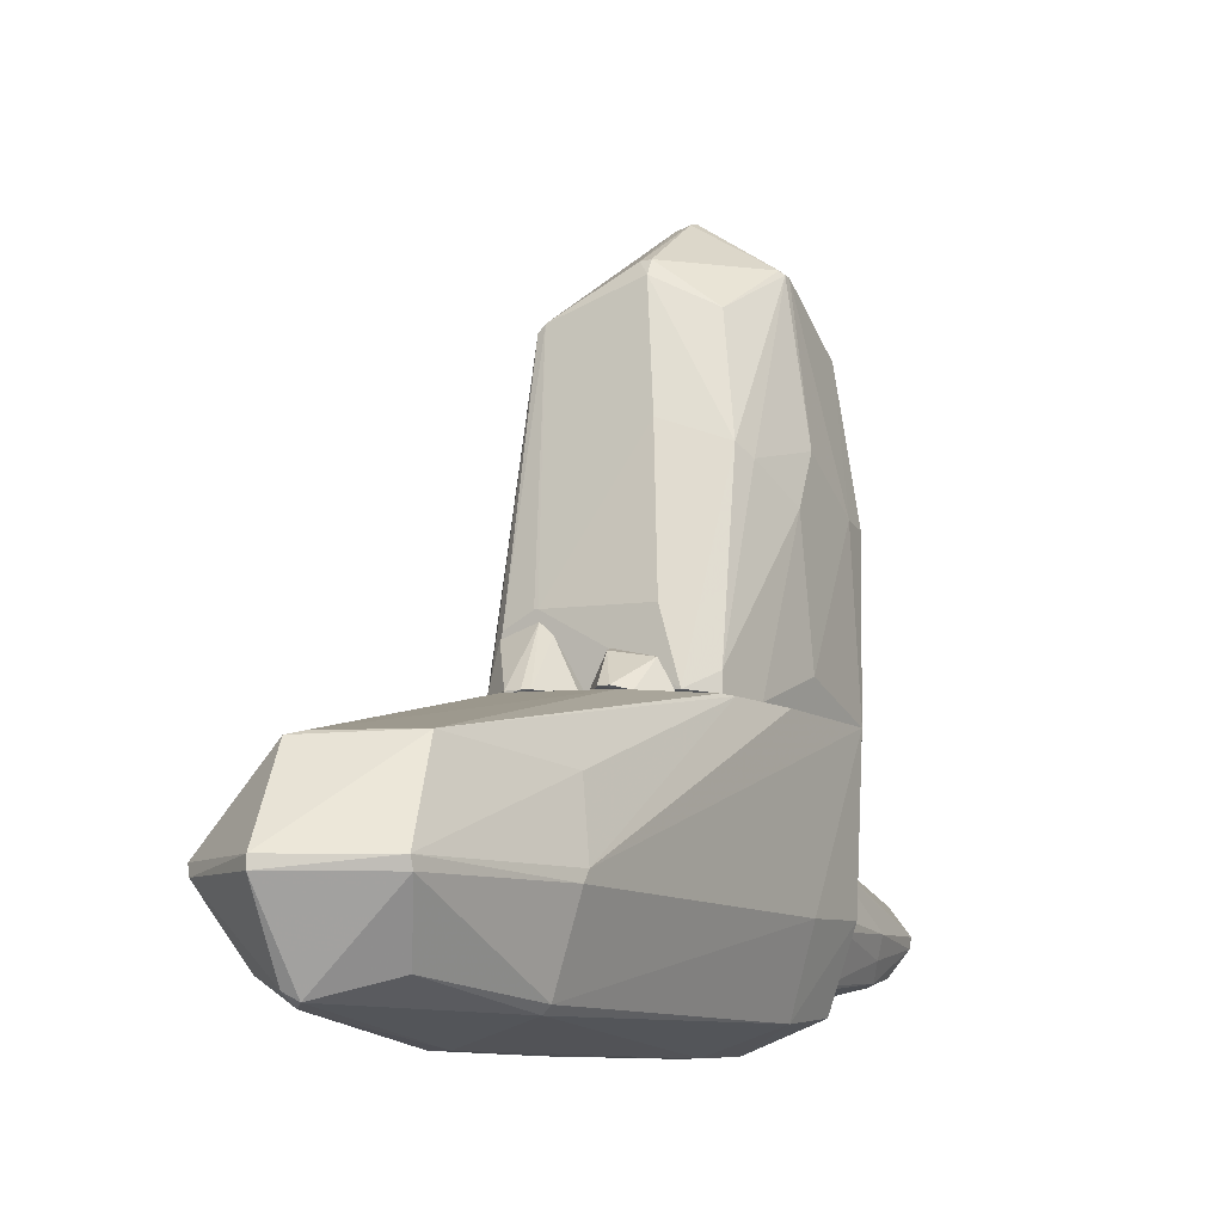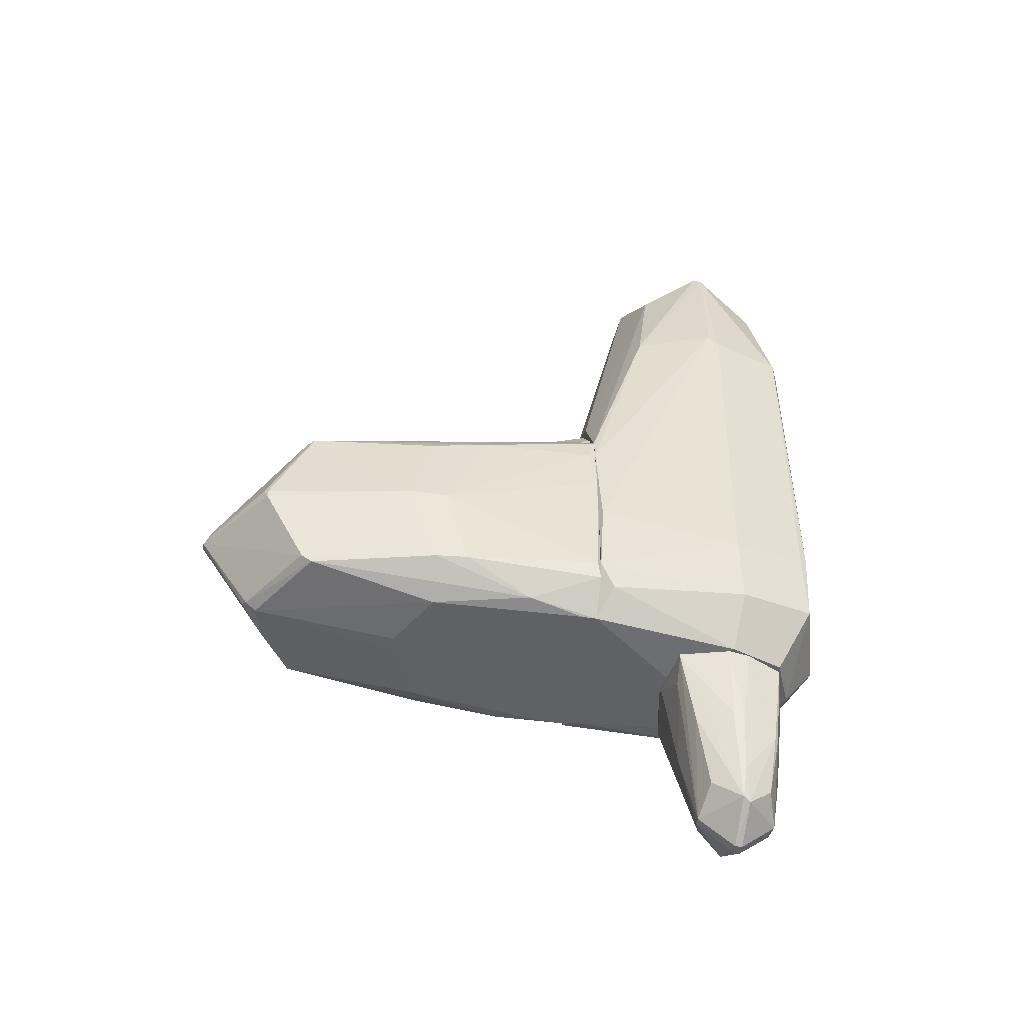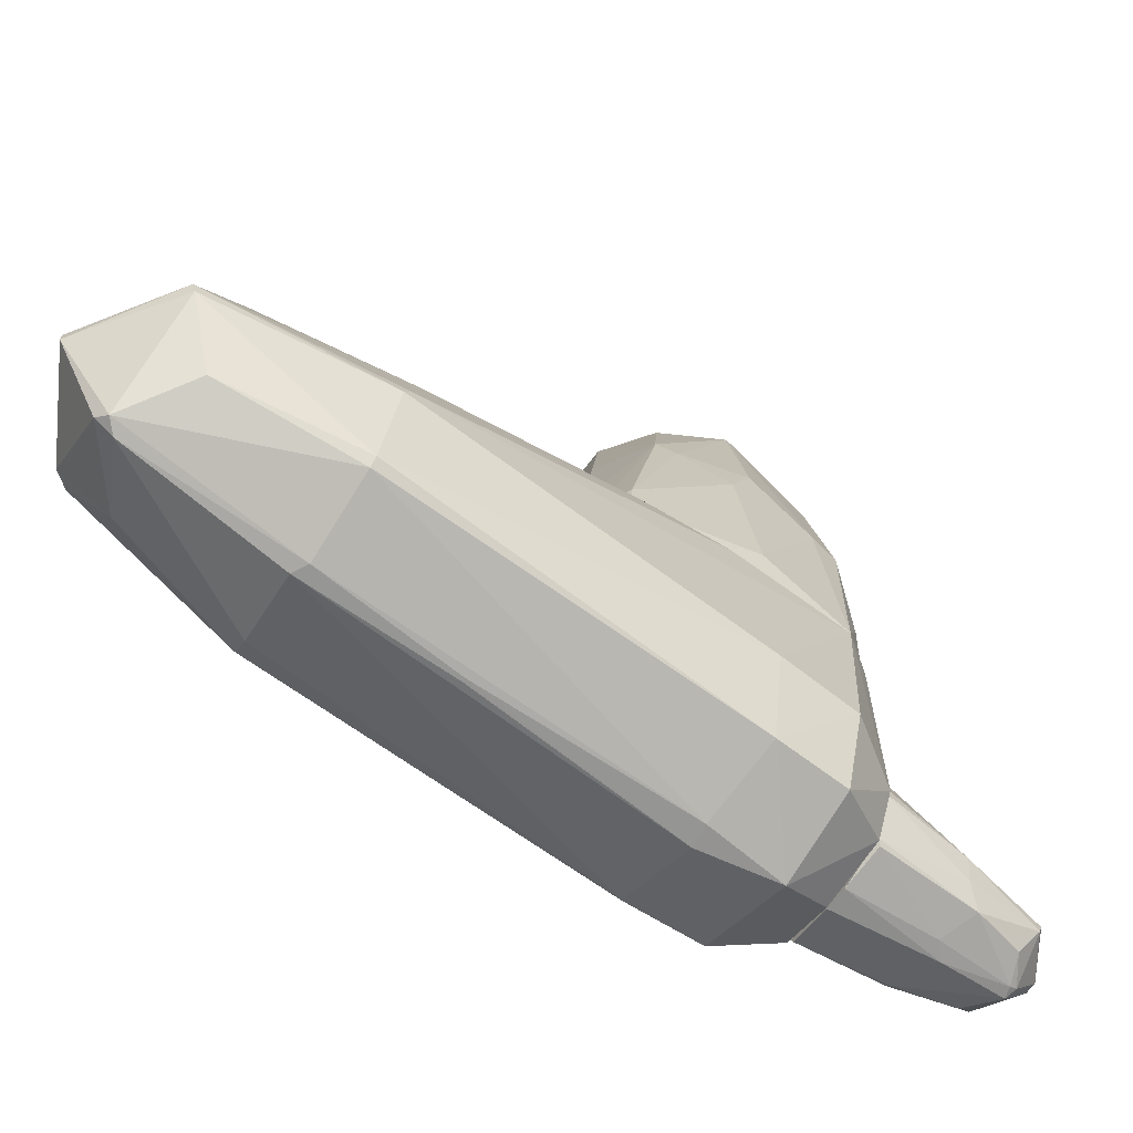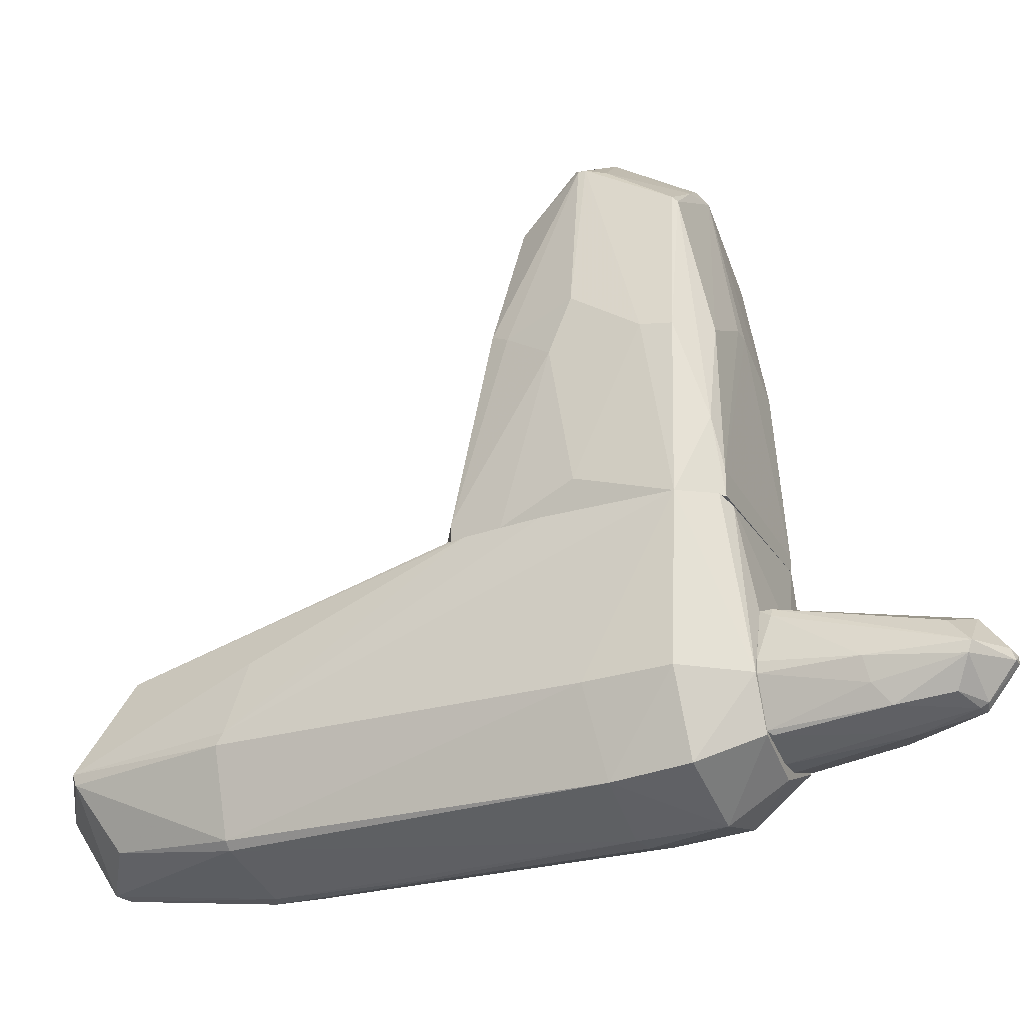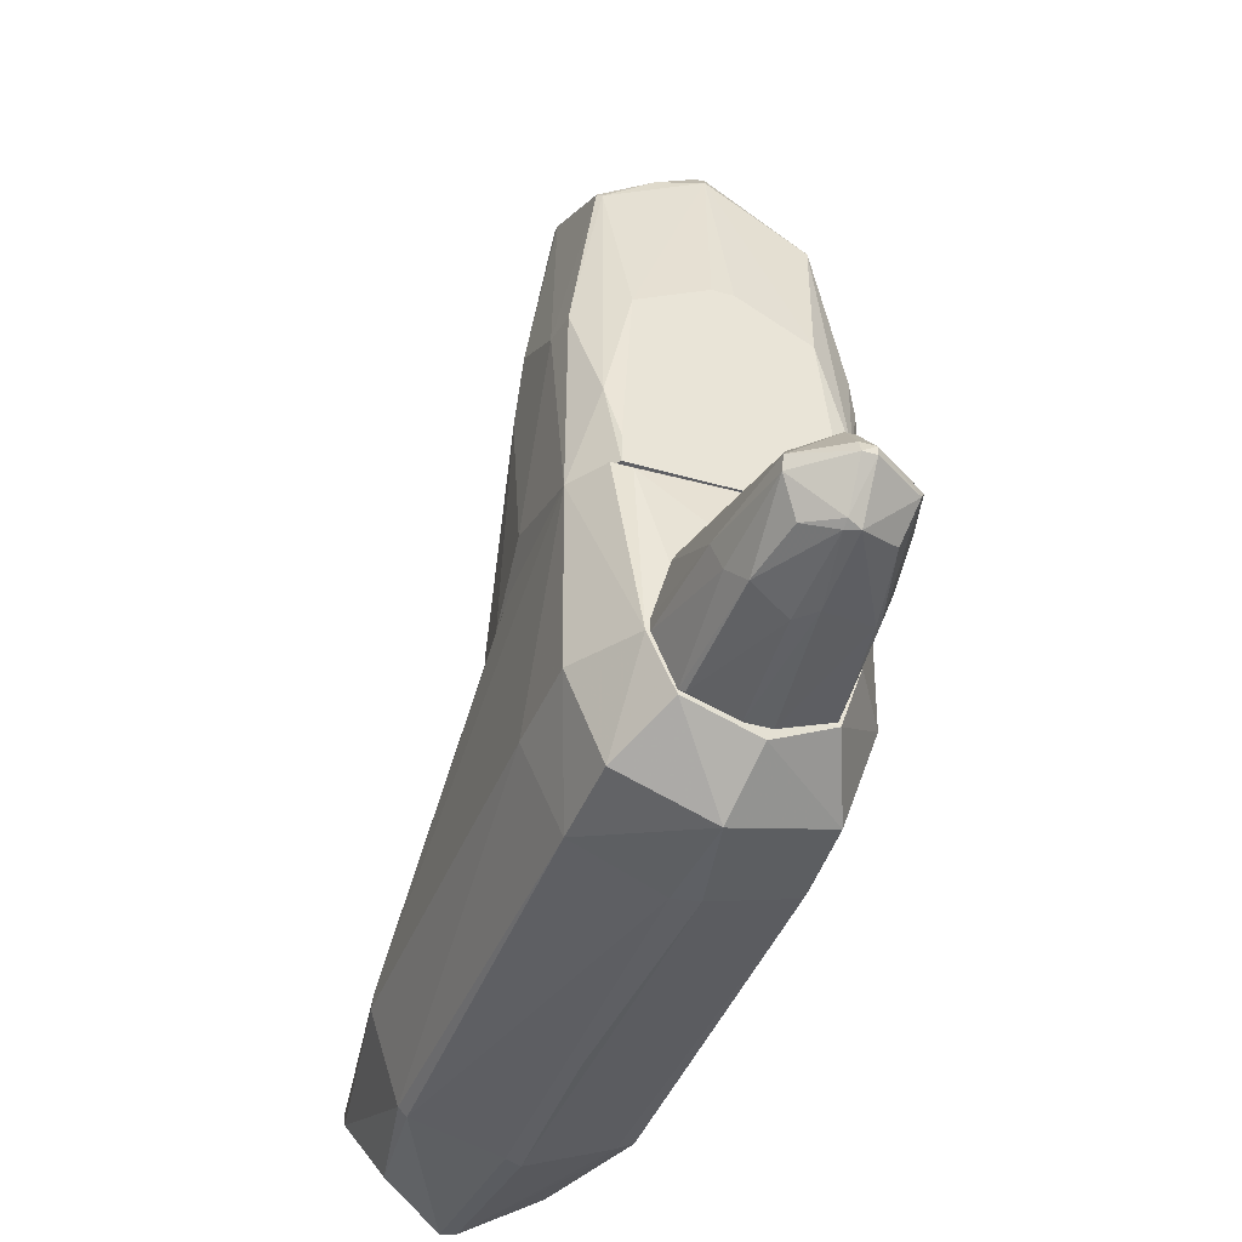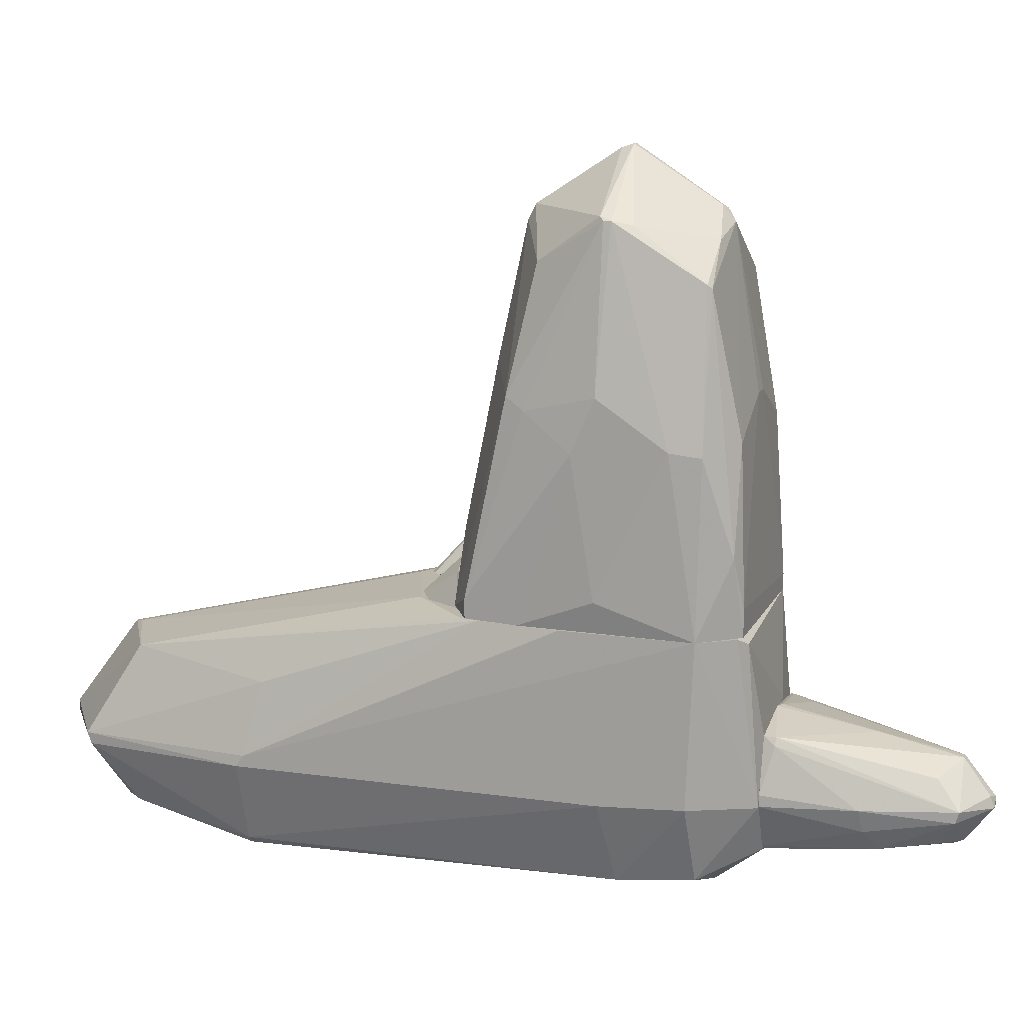
<metadata>
{"format":"obj","ext":"obj","renderer":"f3d","projection":"perspective","resolution":1024,"background":"white","views":[{"elev":-10.5,"azim":31.0,"up":"+Y"},{"elev":-47.8,"azim":-100.6,"up":"+Z"},{"elev":-67.7,"azim":53.7,"up":"+Y"},{"elev":-26.7,"azim":114.9,"up":"+Y"},{"elev":-40.6,"azim":160.3,"up":"+Y"},{"elev":13.9,"azim":108.1,"up":"+Y"}]}
</metadata>
<code>
o convex_0
v -0.4877 -1.159 -3.411
v 0.6011 -1.096 -2.195
v 0.6011 -1.191 -2.195
v -0.6799 -1.064 -2.195
v -0.1354 -1.704 -2.195
v 0.4089 -1.127 -3.732
v -0.07137 -0.5511 -2.227
v 0.05665 -1.512 -3.668
v -0.0394 -0.8073 -3.7
v 0.4729 -0.6472 -2.291
v -0.5517 -0.6152 -2.195
v 0.4089 -1.608 -2.227
v -0.5198 -1.576 -2.227
v -0.0394 -1.191 -3.956
v -0.3275 -1.416 -3.54
v -0.4236 -1.127 -3.7
v 0.3769 -1.512 -3.123
v 0.3128 -0.9034 -3.54
v -0.3275 -0.8713 -3.507
v -0.0394 -1.608 -3.123
v 0.4729 -0.6472 -2.195
v 0.537 -1.159 -2.963
v -0.4236 -1.512 -2.995
v -0.5837 -1.159 -2.932
v 0.4089 -1.223 -3.7
v -0.0394 -1.512 -3.7
v 0.02455 -0.8073 -3.7
v 0.05665 -1.704 -2.195
v 0.05665 -1.191 -3.956
v -0.007422 -0.6793 -3.028
v -0.5517 -0.6152 -2.227
v 0.4729 -1.352 -2.995
v 0.2808 -1.448 -3.572
v -0.5837 -1.064 -2.867
v -0.6478 -1.256 -2.195
v -0.3916 -1.191 -3.732
v -0.4557 -1.48 -2.995
v 0.441 -1.576 -2.195
v 0.5049 -0.7112 -2.291
v 0.08863 -1.608 -2.995
v -0.0394 -1.127 -3.956
v -0.3916 -0.6152 -2.419
v -0.4557 -0.7432 -2.867
v 0.05665 -1.48 -3.732
v 0.05665 -1.096 -3.924
v -0.007422 -0.5511 -2.195
f 10 30 46
f 3 2 4
f 3 4 5
f 4 2 11
f 10 6 18
f 9 16 19
f 11 2 21
f 2 3 22
f 5 13 23
f 20 5 23
f 6 22 25
f 8 20 26
f 23 15 26
f 20 23 26
f 18 6 27
f 10 18 27
f 3 5 28
f 5 20 28
f 6 25 29
f 27 9 30
f 10 27 30
f 4 11 31
f 11 7 31
f 22 3 32
f 17 25 32
f 25 22 32
f 17 8 33
f 25 17 33
f 16 1 34
f 24 4 34
f 1 24 34
f 4 31 34
f 31 16 34
f 5 4 35
f 13 5 35
f 4 24 35
f 1 16 36
f 14 26 36
f 26 15 36
f 23 13 37
f 15 23 37
f 24 1 37
f 13 35 37
f 35 24 37
f 1 36 37
f 36 15 37
f 12 17 38
f 3 28 38
f 28 12 38
f 32 3 38
f 17 32 38
f 6 10 39
f 10 21 39
f 21 2 39
f 2 22 39
f 22 6 39
f 8 17 40
f 17 12 40
f 20 8 40
f 12 28 40
f 28 20 40
f 16 9 41
f 9 27 41
f 29 14 41
f 14 36 41
f 36 16 41
f 7 30 42
f 30 9 42
f 31 7 42
f 9 31 42
f 9 19 43
f 19 16 43
f 31 9 43
f 16 31 43
f 8 26 44
f 26 14 44
f 29 25 44
f 14 29 44
f 33 8 44
f 25 33 44
f 27 6 45
f 6 29 45
f 41 27 45
f 29 41 45
f 7 11 46
f 21 10 46
f 11 21 46
f 30 7 46
o convex_1
v -0.3276 0.2175 0.9429
v -0.03928 -2.152 0.8488
v -0.007491 -2.152 0.8488
v 0.0245 -1.223 4.05
v 0.9852 0.2175 -1.746
v -1 -1.159 -1.745
v 0.6971 -1.832 -1.714
v 0.7931 -1.127 3.569
v -0.8398 -1.159 3.473
v -1.032 0.2173 -1.618
v 0.6329 -0.3589 3.121
v -0.7759 -1.864 -1.649
v 0.7931 -1.896 2.096
v -0.03928 -1.96 3.473
v -0.8398 -1.864 2.064
v -0.7119 -1.095 -2.195
v -0.6157 -0.5512 3.184
v 1.017 -1.191 2.096
v -1.064 -1.095 2.128
v 0.9212 0.2175 0.01563
v -0.968 0.2173 0.1758
v 0.6651 0.1533 -2.098
v 0.4408 -1.608 -2.195
v 0.9532 -1.159 -1.682
v -0.1352 -0.3914 3.537
v -0.007491 -2.088 -1.714
v -0.7439 0.2175 -2.066
v -1.064 -1.127 -1.138
v -0.07127 -2.152 2.128
v -0.5517 -1.576 -2.195
v 0.7291 -1.896 -1.074
v 0.5689 -1.768 3.217
v -0.8078 -1.896 -0.9771
v 0.6329 -1.191 -2.195
v -0.904 -0.3591 2
v -1.064 0.1853 -0.9453
v 0.9852 -1.191 -0.9771
v 0.7291 -1.96 2.096
v 0.4088 0.2175 0.688
v -0.5837 -1.736 3.184
v 0.8892 -0.4872 1.904
v -0.2314 -0.5512 -2.195
v 0.05649 -1.928 3.57
v -0.1352 -2.12 -1.041
v 0.05649 -2.12 -1.009
v 0.0245 -1.127 4.05
v -0.7439 -1.191 3.601
v 0.9852 0.2175 -0.6574
v -0.968 0.08925 -1.842
v 0.7931 -1.223 3.537
v -1.064 -1.191 2.032
v -0.6477 0.2175 0.7516
v -0.1033 -1.768 -2.162
v 0.05649 -2.152 2.064
v -0.03928 -0.3591 3.441
v -0.03928 -1.864 3.633
v -0.8078 -1.095 3.537
v 0.7931 0.2175 -2.034
v -0.8398 -1.832 -1.009
v -0.7119 -1.928 2.064
v 1.017 -1.095 2.032
v 0.4728 -0.6473 -2.195
v 0.8892 0.2175 0.1758
v -1 0.2173 -0.04855
f 98 73 110
f 51 47 66
f 69 53 72
f 47 51 73
f 56 52 74
f 52 58 74
f 48 49 75
f 58 52 76
f 52 62 76
f 62 69 76
f 53 70 77
f 72 53 77
f 69 62 80
f 53 69 80
f 70 53 80
f 51 70 80
f 65 55 81
f 63 67 81
f 56 74 82
f 74 65 82
f 64 59 83
f 70 51 83
f 59 77 83
f 77 70 83
f 77 59 84
f 59 78 84
f 66 47 85
f 55 61 86
f 61 60 86
f 57 54 87
f 66 57 87
f 62 73 88
f 73 68 88
f 80 62 88
f 84 78 89
f 49 48 90
f 58 72 90
f 48 75 90
f 79 58 90
f 75 79 90
f 72 77 91
f 77 84 91
f 49 90 91
f 90 72 91
f 50 54 92
f 54 57 92
f 57 71 92
f 55 86 93
f 50 92 93
f 51 66 94
f 52 56 95
f 62 52 95
f 56 73 95
f 73 62 95
f 54 50 96
f 64 54 96
f 59 64 96
f 78 59 96
f 50 89 96
f 89 78 96
f 61 55 97
f 55 65 97
f 65 74 97
f 67 63 98
f 71 47 98
f 63 71 98
f 47 73 98
f 72 58 99
f 69 72 99
f 58 76 99
f 76 69 99
f 75 49 100
f 60 75 100
f 89 60 100
f 84 89 100
f 49 91 100
f 91 84 100
f 47 71 101
f 71 57 101
f 85 47 101
f 57 85 101
f 86 60 102
f 89 50 102
f 60 89 102
f 93 86 102
f 50 93 102
f 71 63 103
f 81 55 103
f 63 81 103
f 92 71 103
f 93 92 103
f 55 93 103
f 73 51 104
f 68 73 104
f 51 80 104
f 80 68 104
f 74 58 105
f 58 79 105
f 79 61 105
f 61 97 105
f 97 74 105
f 60 61 106
f 75 60 106
f 61 79 106
f 79 75 106
f 54 64 107
f 83 51 107
f 64 83 107
f 87 54 107
f 66 87 107
f 51 94 107
f 94 66 107
f 68 80 108
f 88 68 108
f 80 88 108
f 57 66 109
f 66 85 109
f 85 57 109
f 73 56 110
f 65 81 110
f 81 67 110
f 56 82 110
f 82 65 110
f 67 98 110
o convex_2
v -0.7439 0.2175 -2.067
v -0.4556 0.8906 0.3032
v -0.4877 0.8906 0.3032
v 0.08853 3.9 -0.9775
v 0.9853 0.2175 -1.746
v 0.8892 0.2175 0.1429
v 0.7931 2.939 -1.746
v -0.7118 2.971 -1.714
v -0.968 0.2175 0.1749
v -0.6478 3.035 -0.0812
v 0.633 3.035 -0.3695
v -1.032 1.691 -0.9775
v 1.017 2.075 -0.9457
v 0.1527 3.292 -0.1455
v 0.633 1.723 -2.002
v -1 0.2175 -1.778
v 0.8252 3.388 -0.9457
v -0.7439 3.356 -0.9457
v 0.02453 3.323 -1.778
v 0.7291 0.2175 -2.067
v 0.6651 0.25 0.3032
v -0.6157 1.723 -2.002
v -0.968 1.755 -1.746
v -0.9359 1.851 -0.1772
v 0.8252 2.011 -0.1772
v 0.9853 1.659 -1.778
v -0.8719 0.2175 0.3032
v 1.017 0.4738 -0.9457
v 0.4729 0.8585 0.2709
v -1.032 0.2175 -0.4976
v 0.08853 2.011 -2.002
v 0.1527 3.419 -0.2095
v -0.7118 2.971 -0.0812
v 0.02453 3.9 -0.9775
v -1 2.043 -0.9457
v -1.032 0.25 -1.618
v 0.05663 3.452 -1.682
v -0.84 0.8581 -2.002
v -0.7118 2.875 -1.778
v 1.017 1.691 -1.522
v 1.017 1.627 -0.7539
v 0.8252 0.8581 -2.002
v -0.7439 0.7622 0.3032
v -1 1.467 -1.746
v -0.968 1.307 -0.0812
v 0.7612 3.355 -1.17
v 0.9532 0.2175 -0.3055
v -0.7439 3.356 -1.01
v 0.3128 2.202 0.04685
v 0.7291 0.4421 -2.067
v -0.03927 3.836 -0.8817
v 0.8892 0.3779 0.1429
v 0.7612 2.907 -1.778
v 0.8892 1.915 -0.3375
v 0.3768 3.227 -1.746
v 0.7931 3.42 -0.9137
v 0.05663 3.419 -0.2095
v -0.7439 0.3459 -2.067
v 0.8252 3.388 -1.01
v -0.007372 3.419 -1.714
v 0.08853 3.868 -0.8817
v -1 0.2821 -0.04918
v -0.7118 3.388 -0.9137
v -0.07137 2.011 -2.002
f 160 168 174
f 111 115 116
f 111 116 119
f 113 112 120
f 120 112 124
f 111 119 126
f 115 111 130
f 112 113 131
f 121 124 135
f 127 121 135
f 119 116 137
f 131 113 137
f 116 131 137
f 112 131 139
f 131 135 139
f 126 119 140
f 129 125 141
f 124 121 142
f 119 137 143
f 122 134 145
f 143 128 145
f 134 143 145
f 140 122 146
f 126 140 146
f 144 114 147
f 111 126 148
f 148 133 149
f 129 132 149
f 133 118 149
f 132 148 149
f 115 136 150
f 136 117 150
f 138 115 150
f 123 138 150
f 138 123 151
f 115 130 152
f 136 115 152
f 113 120 153
f 137 113 153
f 120 143 153
f 143 137 153
f 122 145 154
f 145 133 154
f 126 146 154
f 146 122 154
f 148 126 154
f 133 148 154
f 134 122 155
f 119 143 155
f 143 134 155
f 116 115 157
f 115 138 157
f 151 116 157
f 138 151 157
f 118 133 158
f 144 118 158
f 133 145 158
f 145 128 158
f 124 112 159
f 135 124 159
f 112 139 159
f 139 135 159
f 130 111 160
f 141 125 160
f 125 152 160
f 152 130 160
f 131 116 162
f 135 131 162
f 116 151 162
f 125 129 163
f 117 136 163
f 152 125 163
f 136 152 163
f 123 127 164
f 127 135 164
f 151 123 164
f 135 162 164
f 162 151 164
f 147 114 165
f 129 147 165
f 114 156 165
f 156 117 165
f 117 163 165
f 163 129 165
f 121 127 166
f 142 121 166
f 120 124 167
f 124 142 167
f 161 120 167
f 111 148 168
f 148 132 168
f 160 111 168
f 127 123 169
f 150 117 169
f 123 150 169
f 156 114 169
f 117 156 169
f 114 166 169
f 166 127 169
f 118 144 170
f 147 129 170
f 144 147 170
f 149 118 170
f 129 149 170
f 114 144 171
f 144 161 171
f 166 114 171
f 142 166 171
f 167 142 171
f 161 167 171
f 140 119 172
f 122 140 172
f 155 122 172
f 119 155 172
f 143 120 173
f 128 143 173
f 144 158 173
f 158 128 173
f 120 161 173
f 161 144 173
f 132 129 174
f 129 141 174
f 141 160 174
f 168 132 174
o convex_3
v -0.8079 0.2175 0.3993
v -0.4238 0.794 0.3353
v -0.2637 0.2496 0.8156
v -0.0394 0.2175 0.3032
v -0.7438 0.6979 0.3032
v -0.3918 0.2175 0.8156
v -0.84 0.2175 0.3032
v -0.0394 0.2496 0.4314
v -0.6798 0.2496 0.5913
v -0.7438 0.6979 0.3353
v -0.1997 0.2496 0.7835
v -0.3277 0.6979 0.3032
v -0.3918 0.2496 0.8156
f 176 184 187
f 175 178 180
f 178 175 181
f 179 178 181
f 175 180 183
f 176 179 184
f 181 175 184
f 179 181 184
f 175 183 184
f 176 177 185
f 177 180 185
f 180 178 185
f 178 182 185
f 185 182 186
f 178 179 186
f 179 176 186
f 182 178 186
f 176 185 186
f 177 176 187
f 180 177 187
f 183 180 187
f 184 183 187
o convex_4
v 0.4729 0.2175 0.5913
v -0.03933 0.2175 0.3032
v -0.03933 0.2175 0.3672
v 0.1208 0.5698 0.3032
v 0.6331 0.2175 0.3032
v 0.2489 0.2496 0.6875
v 0.505 0.4737 0.3352
v 0.1528 0.5377 0.3993
v 0.3448 0.2496 0.6875
f 195 193 196
f 190 189 188
f 189 190 191
f 188 189 192
f 189 191 192
f 190 188 193
f 188 192 194
f 192 191 194
f 191 190 195
f 190 193 195
f 194 191 195
f 194 195 196
f 193 188 196
f 188 194 196

</code>
